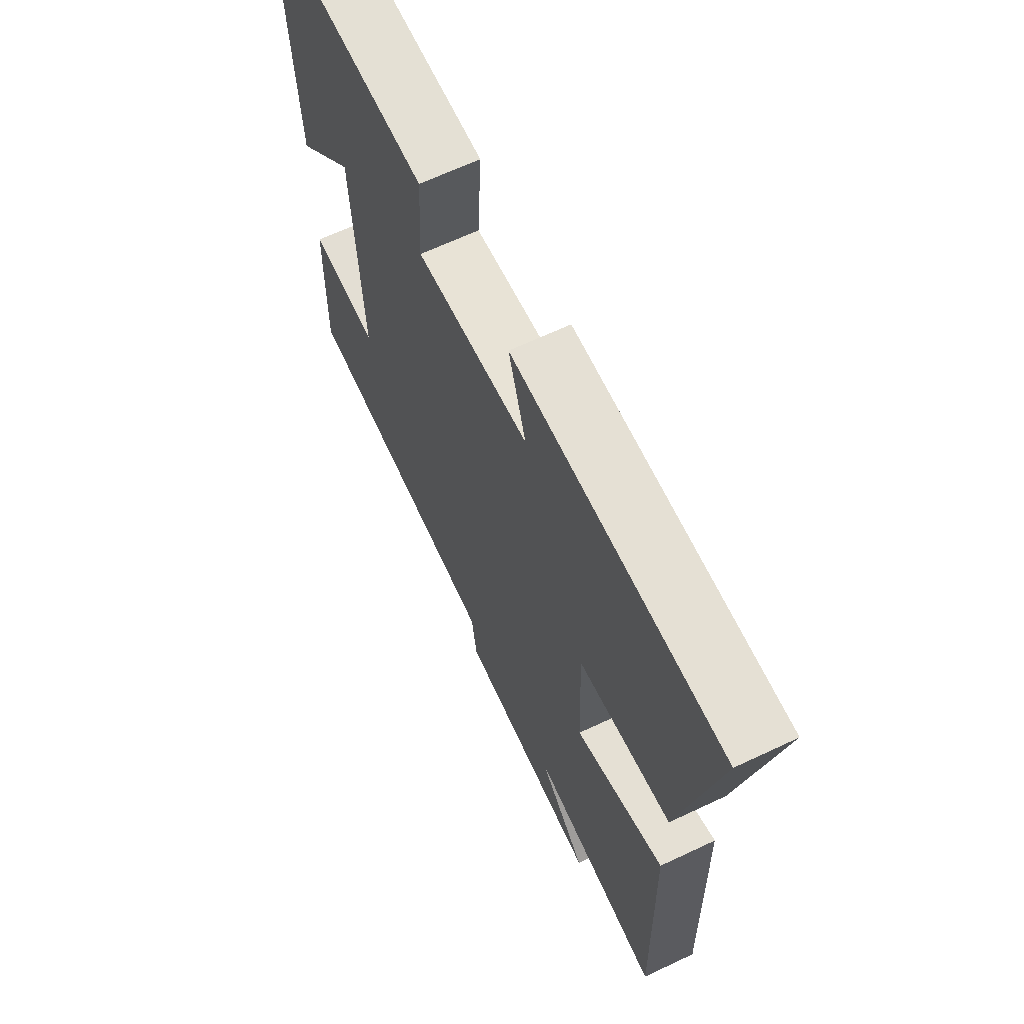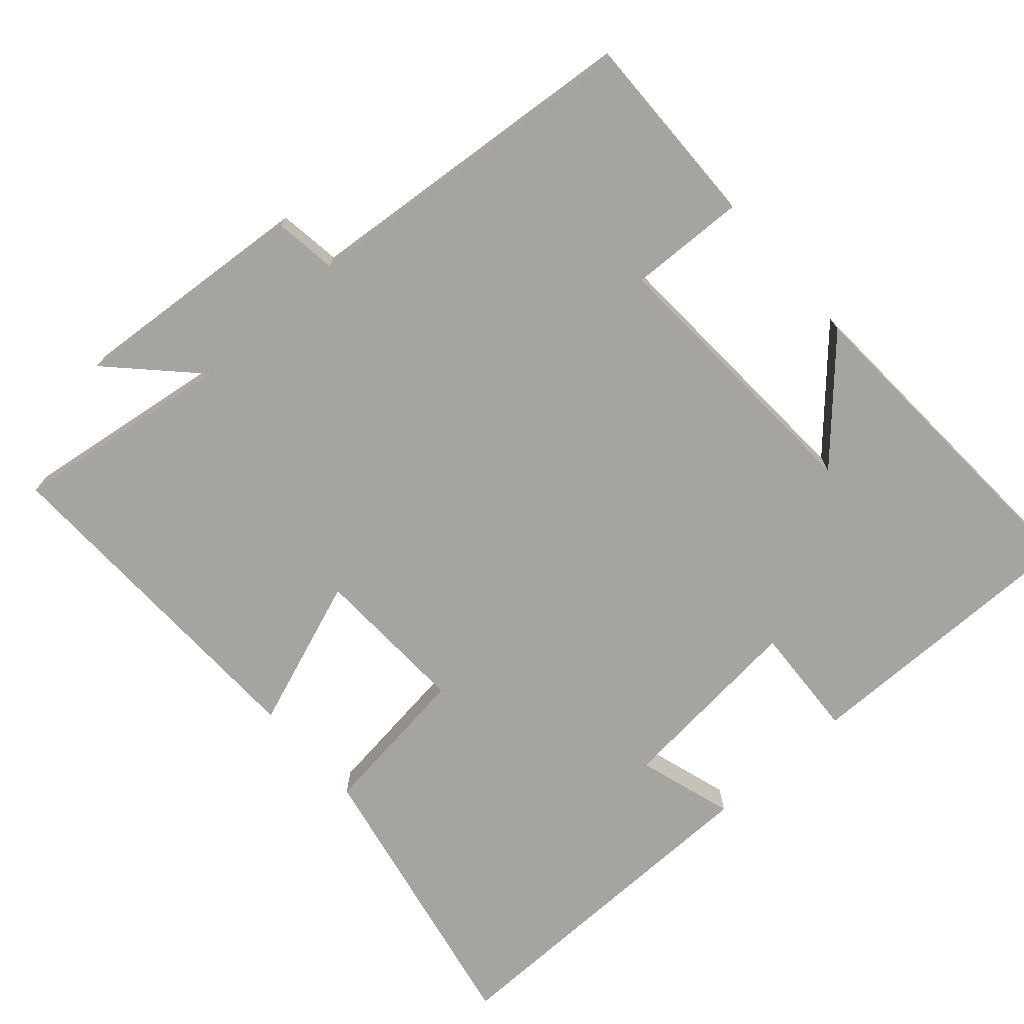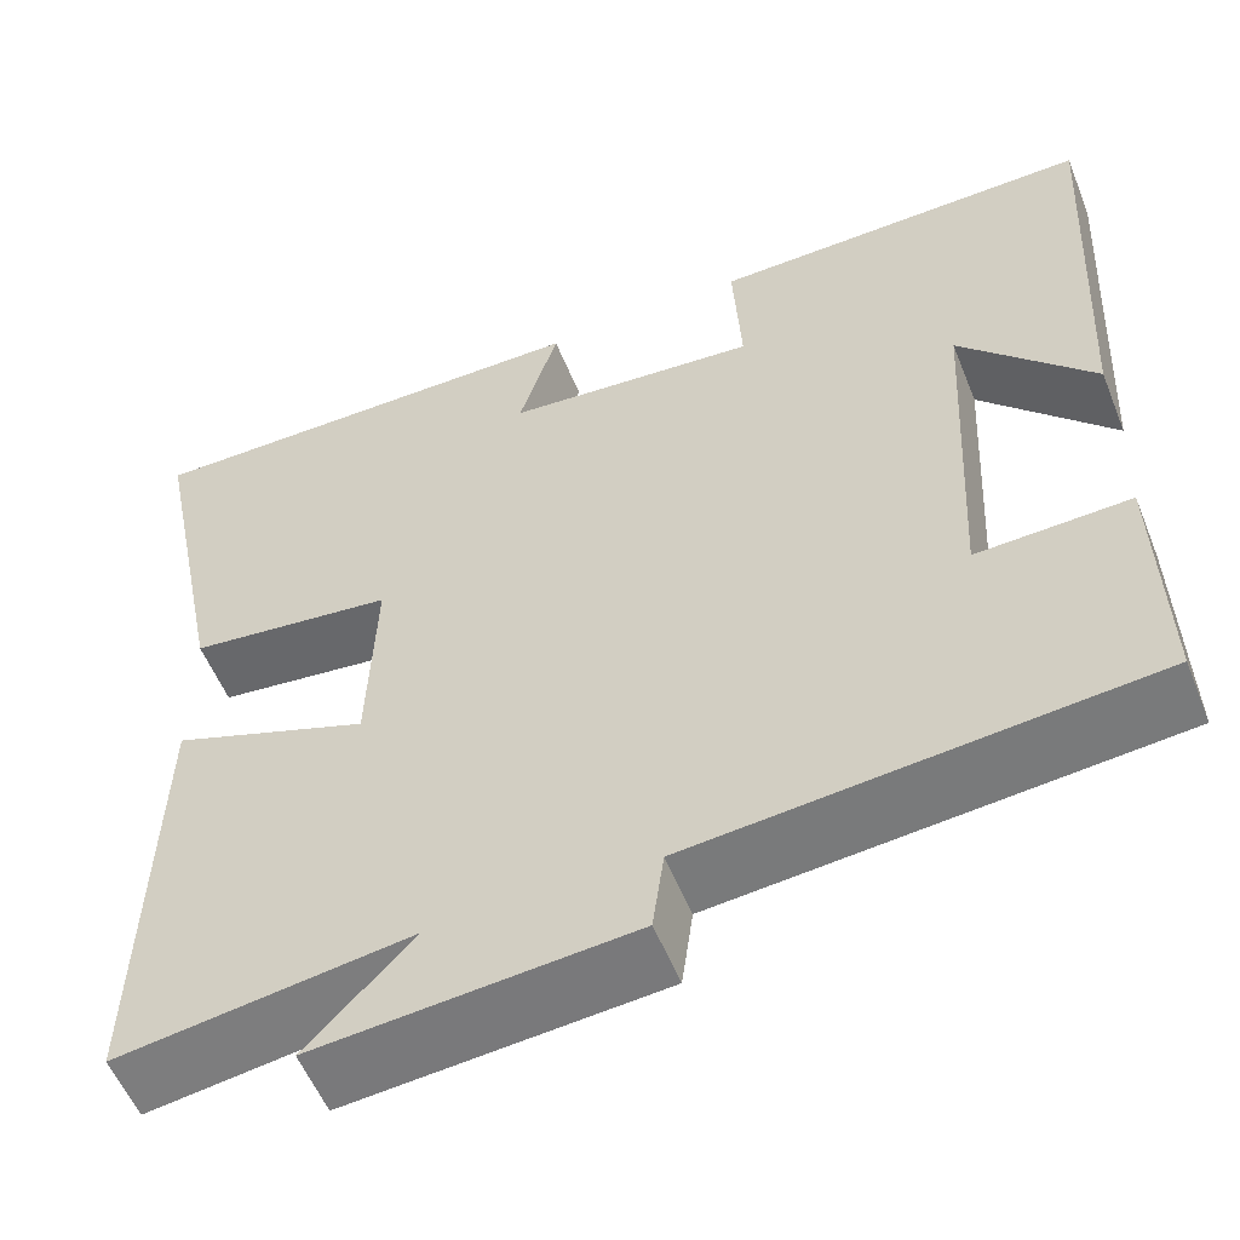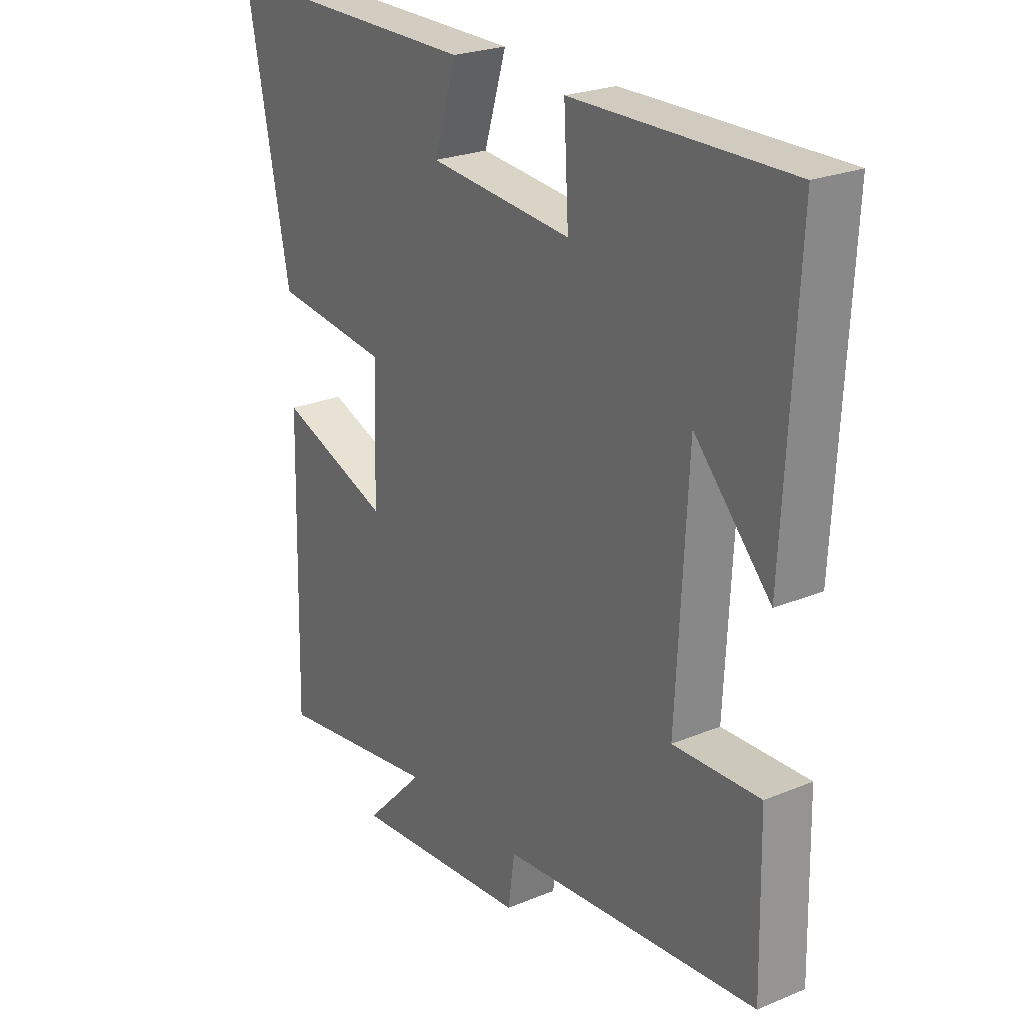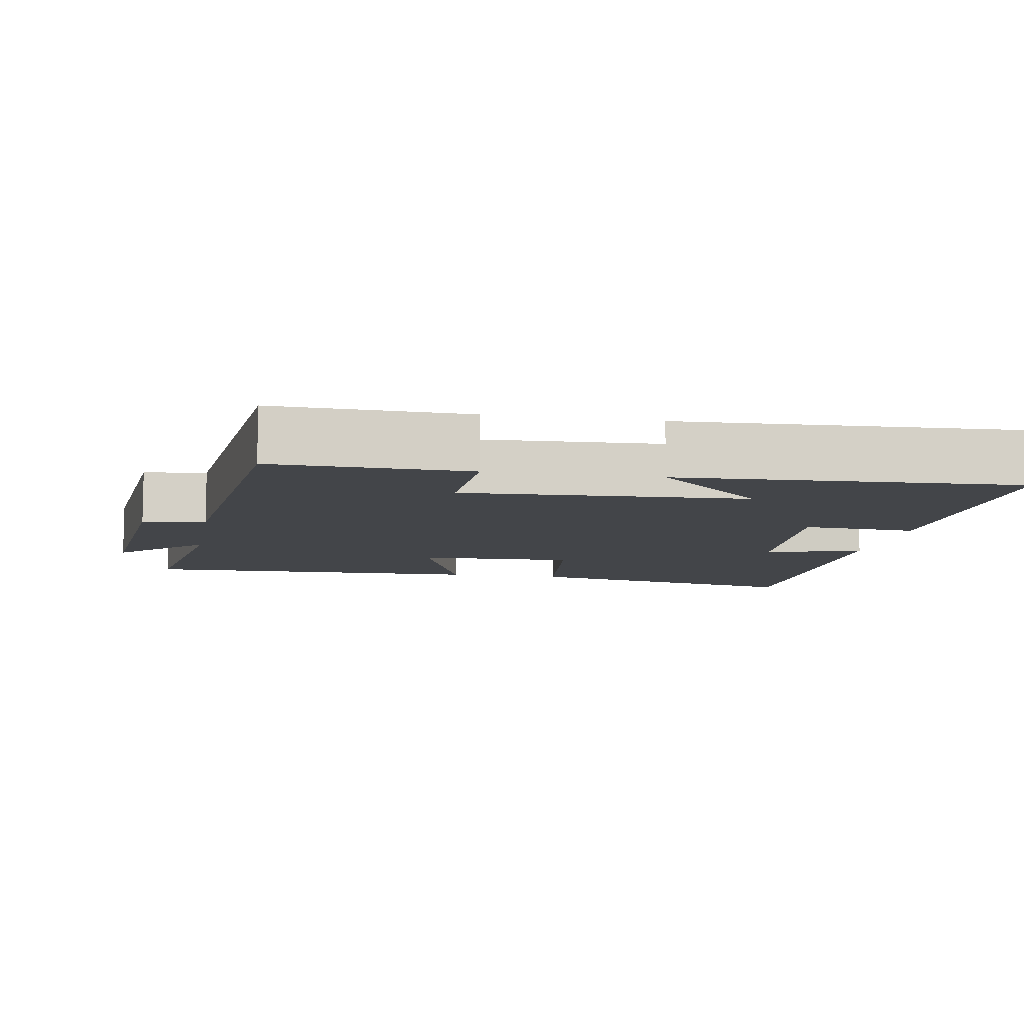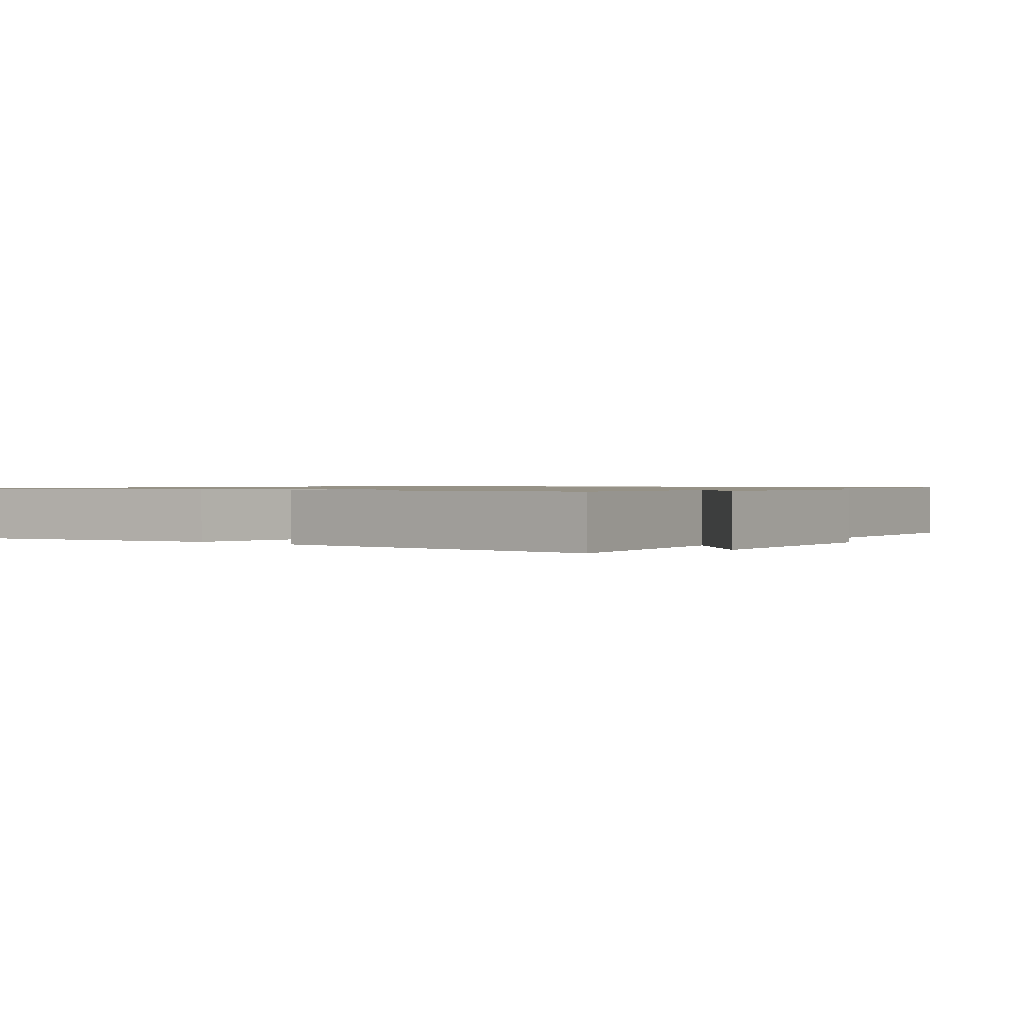
<metadata>
{"format":"obj","ext":"obj","renderer":"f3d","projection":"perspective","resolution":1024,"background":"white","views":[{"elev":65.6,"azim":64.6,"up":"+Z"},{"elev":-73.3,"azim":-138.3,"up":"+Y"},{"elev":-55.7,"azim":-158.2,"up":"+Z"},{"elev":24.2,"azim":-124.4,"up":"+Z"},{"elev":-8.8,"azim":-100.2,"up":"+Y"},{"elev":1.0,"azim":128.2,"up":"+Y"}]}
</metadata>
<code>
v 0.512 0.07 -0.544
v 0.205 0.07 -0.5
v 0.317 0.07 -0.615
v -0.015 0.07 -0.587
v -0.027 0.07 -0.5
v -0.506 0.07 -0.456
v -0.5 0.07 -0.189
v -0.339 0.07 -0.195
v -0.359 0.07 0.193
v -0.5 0.07 0.041
v -0.524 0.07 0.505
v -0.122 0.07 0.5
v -0.131 0.07 0.343
v 0.135 0.07 0.367
v 0.094 0.07 0.5
v 0.581 0.07 0.503
v 0.5 0.07 0.1
v 0.284 0.07 0.074
v 0.292 0.07 -0.142
v 0.5 0.07 -0.066
v 0.512 0 -0.544
v 0.205 0 -0.5
v 0.317 0 -0.615
v -0.015 0 -0.587
v -0.027 0 -0.5
v -0.506 0 -0.456
v -0.5 0 -0.189
v -0.339 0 -0.195
v -0.359 0 0.193
v -0.5 0 0.041
v -0.524 0 0.505
v -0.122 0 0.5
v -0.131 0 0.343
v 0.135 0 0.367
v 0.094 0 0.5
v 0.581 0 0.503
v 0.5 0 0.1
v 0.284 0 0.074
v 0.292 0 -0.142
v 0.5 0 -0.066
f 19 20 1 2
f 18 19 2
f 16 17 18
f 15 16 18
f 14 15 18
f 13 14 18 2
f 11 12 13
f 11 13 2
f 9 10 11
f 9 11 2
f 8 9 2
f 7 8 2
f 6 7 2
f 5 6 2
f 2 3 4 5
f 22 21 40 39
f 22 39 38
f 38 37 36
f 38 36 35
f 38 35 34
f 22 38 34 33
f 33 32 31
f 22 33 31
f 31 30 29
f 22 31 29
f 22 29 28
f 22 28 27
f 22 27 26
f 22 26 25
f 25 24 23 22
f 1 21 22 2
f 2 22 23 3
f 3 23 24 4
f 4 24 25 5
f 5 25 26 6
f 6 26 27 7
f 7 27 28 8
f 8 28 29 9
f 9 29 30 10
f 10 30 31 11
f 11 31 32 12
f 12 32 33 13
f 13 33 34 14
f 14 34 35 15
f 15 35 36 16
f 16 36 37 17
f 17 37 38 18
f 18 38 39 19
f 19 39 40 20
f 20 40 21 1

</code>
